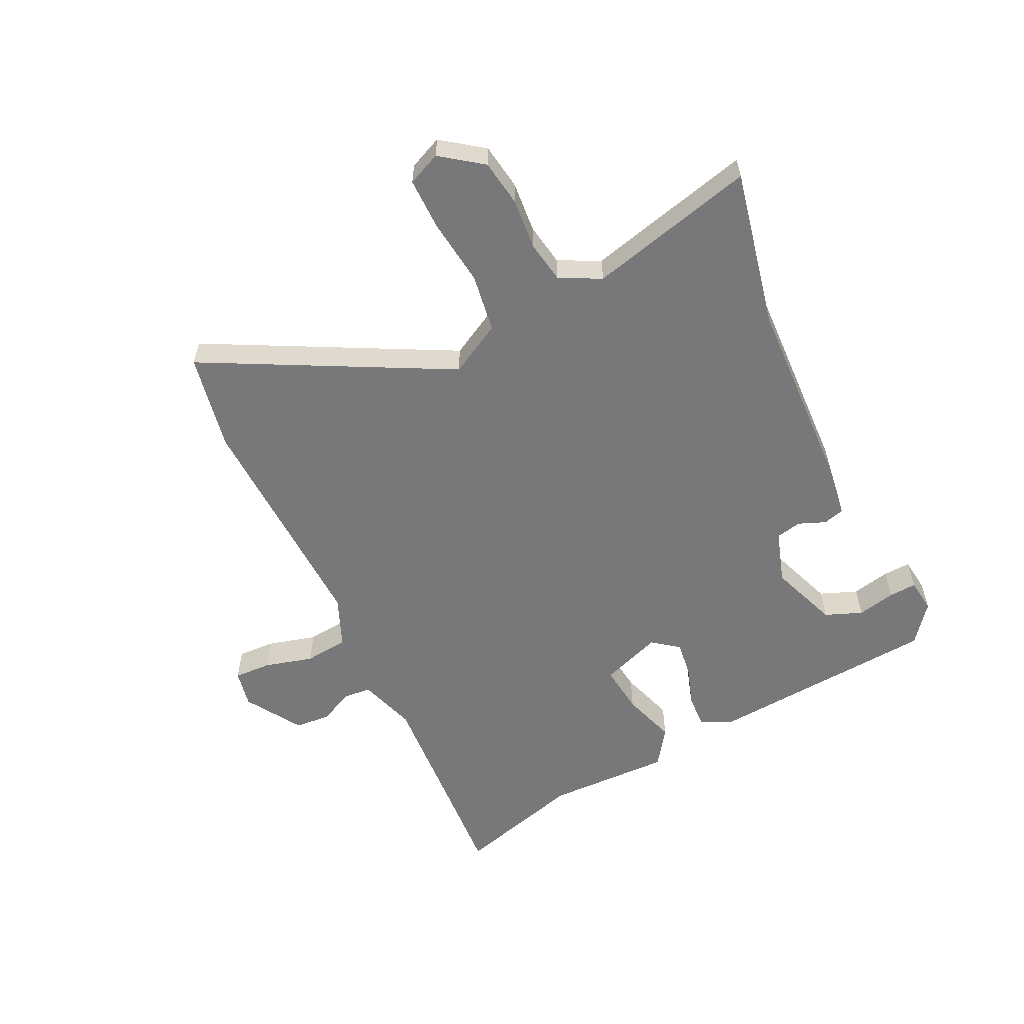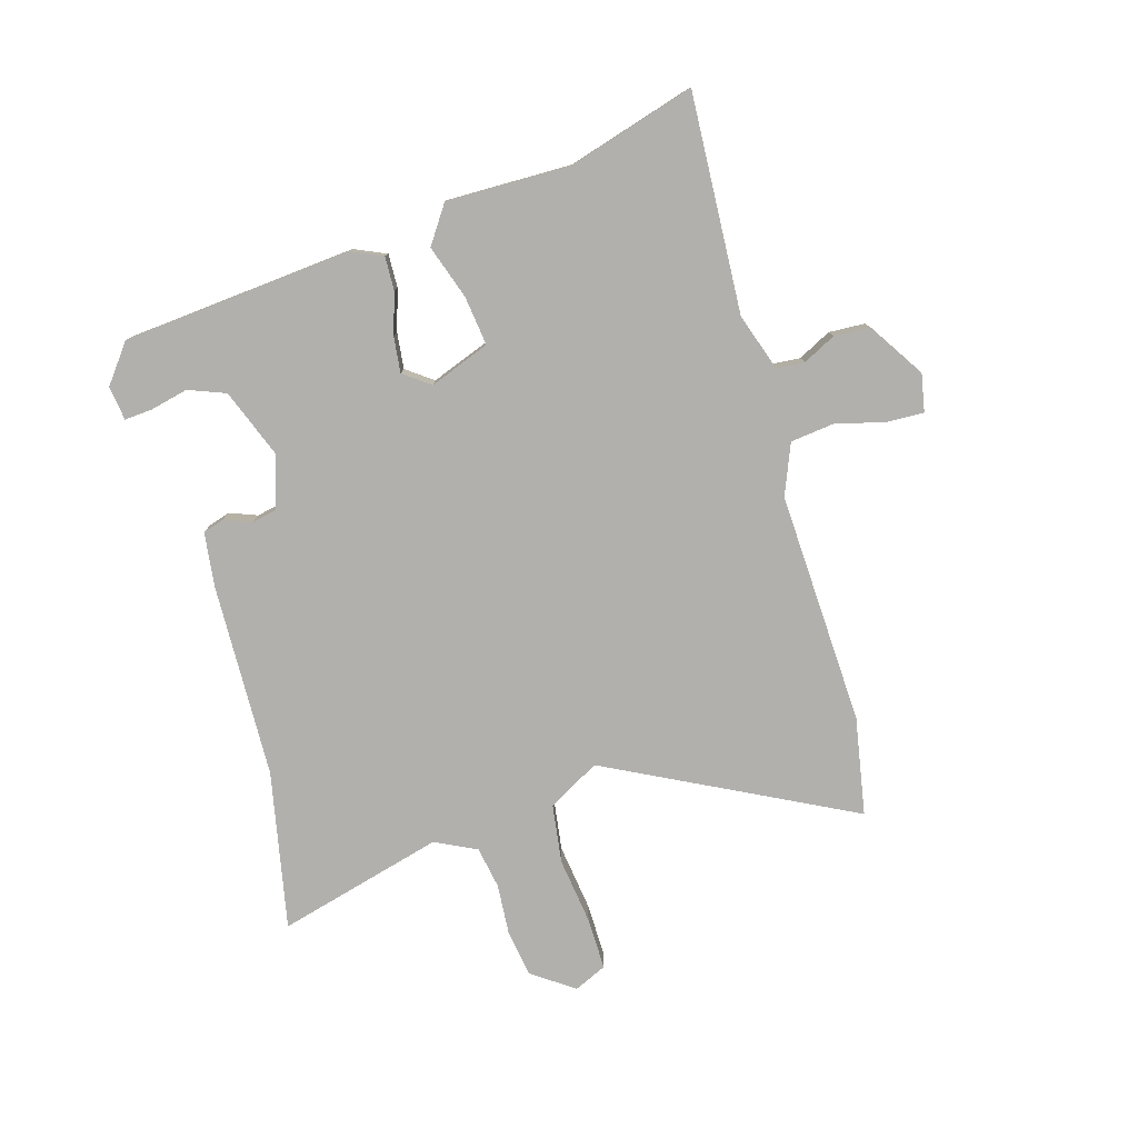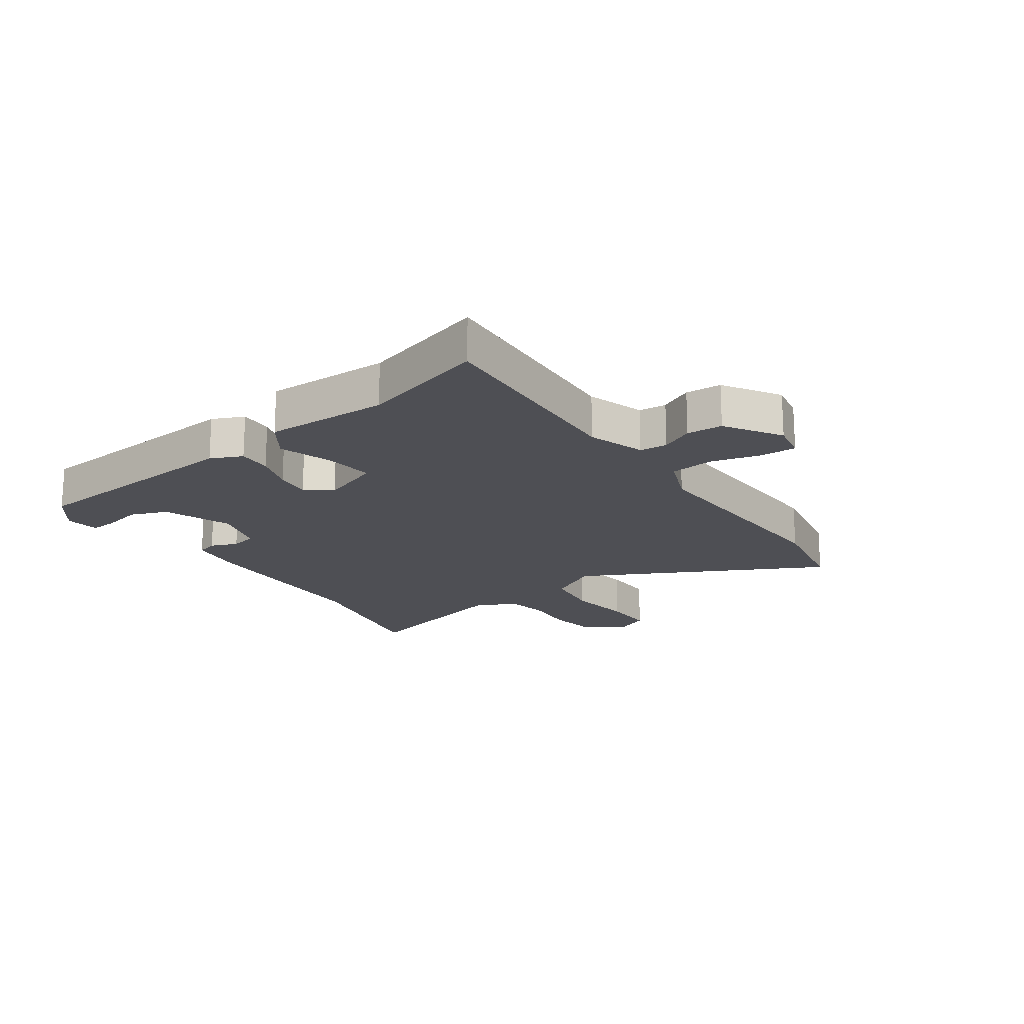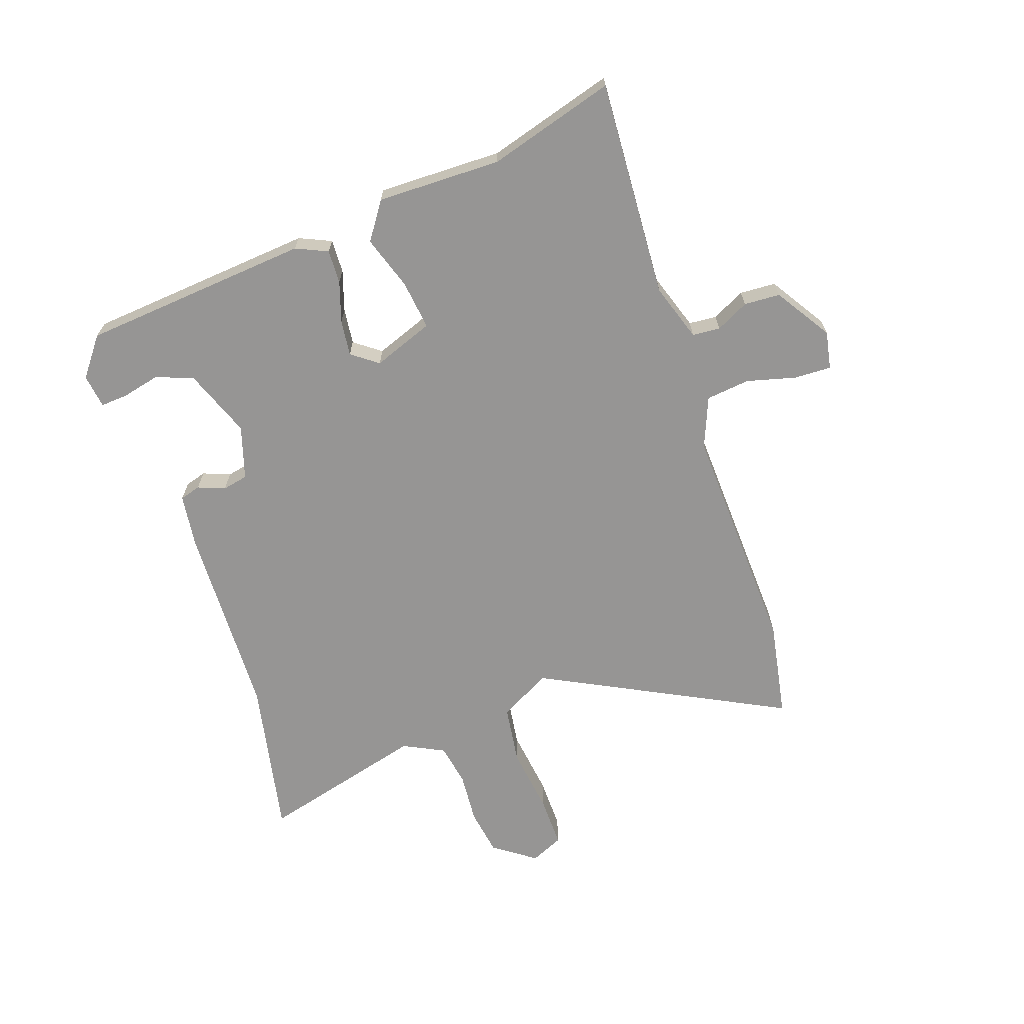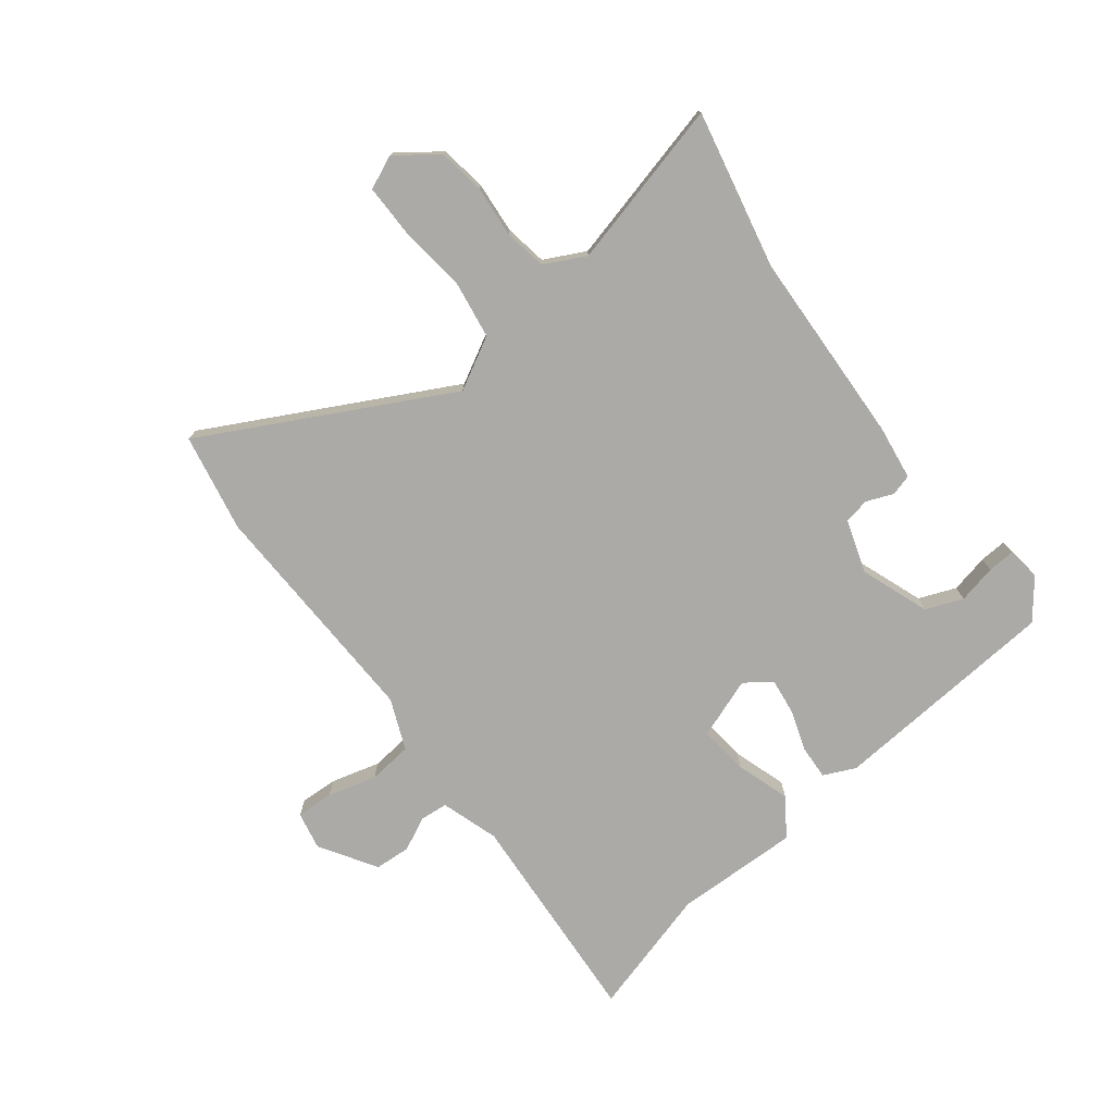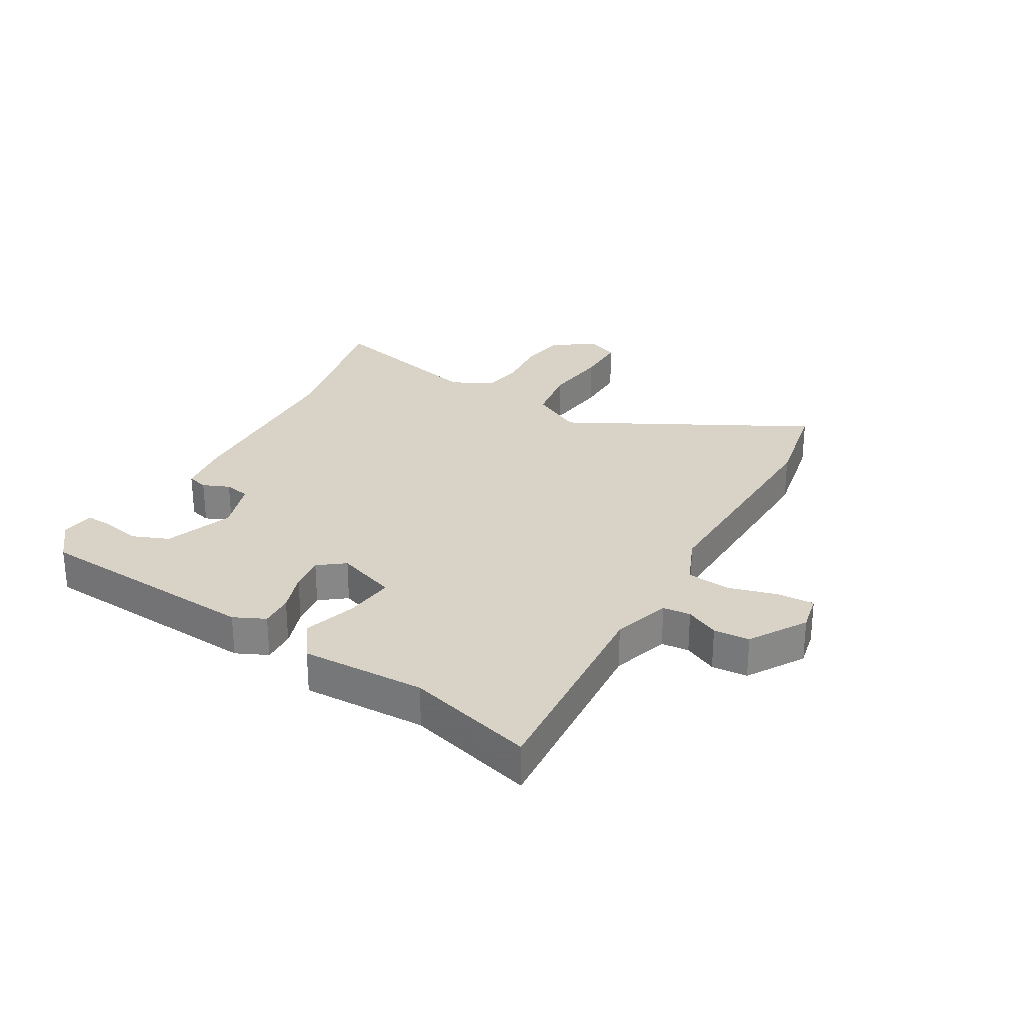
<metadata>
{"format":"obj","ext":"obj","renderer":"f3d","projection":"perspective","resolution":1024,"background":"white","views":[{"elev":-57.5,"azim":-65.8,"up":"+Y"},{"elev":-78.8,"azim":105.3,"up":"+Y"},{"elev":-18.4,"azim":123.8,"up":"+Y"},{"elev":-67.5,"azim":107.9,"up":"+Y"},{"elev":-75.7,"azim":-54.0,"up":"+Y"},{"elev":28.1,"azim":118.2,"up":"+Y"}]}
</metadata>
<code>
v -0.598 0.07 0.518
v -0.331 0.07 0.469
v -0.002 0.07 0.465
v 0.09 0.07 0.455
v 0.101 0.07 0.42
v 0.084 0.07 0.374
v 0.094 0.07 0.331
v 0.184 0.07 0.305
v 0.298 0.07 0.351
v 0.321 0.07 0.414
v 0.305 0.07 0.478
v 0.301 0.07 0.524
v 0.358 0.07 0.533
v 0.424 0.07 0.484
v 0.465 0.07 0.098
v 0.442 0.07 0.044
v 0.385 0.07 0.045
v 0.316 0.07 0.066
v 0.255 0.07 0.072
v 0.223 0.07 0.027
v 0.263 0.07 -0.074
v 0.346 0.07 -0.062
v 0.436 0.07 -0.03
v 0.5 0.07 -0.072
v 0.501 0.07 -0.282
v 0.568 0.07 -0.495
v 0.199 0.07 -0.481
v 0.103 0.07 -0.515
v 0.1 0.07 -0.562
v 0.129 0.07 -0.617
v 0.127 0.07 -0.678
v 0.034 0.07 -0.74
v -0.03 0.07 -0.729
v -0.029 0.07 -0.666
v -0.009 0.07 -0.583
v -0.019 0.07 -0.509
v -0.105 0.07 -0.476
v -0.498 0.07 -0.5
v -0.663 0.07 -0.473
v -0.461 0.07 -0.058
v -0.511 0.07 0.028
v -0.61 0.07 0.04
v -0.722 0.07 0.023
v -0.81 0.07 0.02
v -0.836 0.07 0.075
v -0.787 0.07 0.146
v -0.709 0.07 0.16
v -0.623 0.07 0.155
v -0.552 0.07 0.169
v -0.519 0.07 0.239
v -0.598 0 0.518
v -0.331 0 0.469
v -0.002 0 0.465
v 0.09 0 0.455
v 0.101 0 0.42
v 0.084 0 0.374
v 0.094 0 0.331
v 0.184 0 0.305
v 0.298 0 0.351
v 0.321 0 0.414
v 0.305 0 0.478
v 0.301 0 0.524
v 0.358 0 0.533
v 0.424 0 0.484
v 0.465 0 0.098
v 0.442 0 0.044
v 0.385 0 0.045
v 0.316 0 0.066
v 0.255 0 0.072
v 0.223 0 0.027
v 0.263 0 -0.074
v 0.346 0 -0.062
v 0.436 0 -0.03
v 0.5 0 -0.072
v 0.501 0 -0.282
v 0.568 0 -0.495
v 0.199 0 -0.481
v 0.103 0 -0.515
v 0.1 0 -0.562
v 0.129 0 -0.617
v 0.127 0 -0.678
v 0.034 0 -0.74
v -0.03 0 -0.729
v -0.029 0 -0.666
v -0.009 0 -0.583
v -0.019 0 -0.509
v -0.105 0 -0.476
v -0.498 0 -0.5
v -0.663 0 -0.473
v -0.461 0 -0.058
v -0.511 0 0.028
v -0.61 0 0.04
v -0.722 0 0.023
v -0.81 0 0.02
v -0.836 0 0.075
v -0.787 0 0.146
v -0.709 0 0.16
v -0.623 0 0.155
v -0.552 0 0.169
v -0.519 0 0.239
f 45 46 47 48
f 45 48 49
f 42 43 44 45
f 41 42 45 49
f 40 41 49 50
f 37 38 39 40
f 36 37 40 50
f 32 33 34 35
f 32 35 36
f 29 30 31 32
f 28 29 32 36
f 27 28 36 50
f 25 26 27 50
f 22 23 24 25
f 21 22 25
f 15 16 17 18
f 15 18 19
f 14 15 19
f 13 14 19 20
f 10 11 12 13
f 3 4 5 6
f 2 3 6 7
f 1 2 7
f 21 25 50 1
f 10 13 20
f 9 10 20
f 8 9 20
f 1 7 8 20
f 1 20 21
f 98 97 96 95
f 99 98 95
f 95 94 93 92
f 99 95 92 91
f 100 99 91 90
f 90 89 88 87
f 100 90 87 86
f 85 84 83 82
f 86 85 82
f 82 81 80 79
f 86 82 79 78
f 100 86 78 77
f 100 77 76 75
f 75 74 73 72
f 75 72 71
f 68 67 66 65
f 69 68 65
f 69 65 64
f 70 69 64 63
f 63 62 61 60
f 56 55 54 53
f 57 56 53 52
f 57 52 51
f 51 100 75 71
f 70 63 60
f 70 60 59
f 70 59 58
f 70 58 57 51
f 71 70 51
f 1 51 52 2
f 2 52 53 3
f 3 53 54 4
f 4 54 55 5
f 5 55 56 6
f 6 56 57 7
f 7 57 58 8
f 8 58 59 9
f 9 59 60 10
f 10 60 61 11
f 11 61 62 12
f 12 62 63 13
f 13 63 64 14
f 14 64 65 15
f 15 65 66 16
f 16 66 67 17
f 17 67 68 18
f 18 68 69 19
f 19 69 70 20
f 20 70 71 21
f 21 71 72 22
f 22 72 73 23
f 23 73 74 24
f 24 74 75 25
f 25 75 76 26
f 26 76 77 27
f 27 77 78 28
f 28 78 79 29
f 29 79 80 30
f 30 80 81 31
f 31 81 82 32
f 32 82 83 33
f 33 83 84 34
f 34 84 85 35
f 35 85 86 36
f 36 86 87 37
f 37 87 88 38
f 38 88 89 39
f 39 89 90 40
f 40 90 91 41
f 41 91 92 42
f 42 92 93 43
f 43 93 94 44
f 44 94 95 45
f 45 95 96 46
f 46 96 97 47
f 47 97 98 48
f 48 98 99 49
f 49 99 100 50
f 50 100 51 1

</code>
